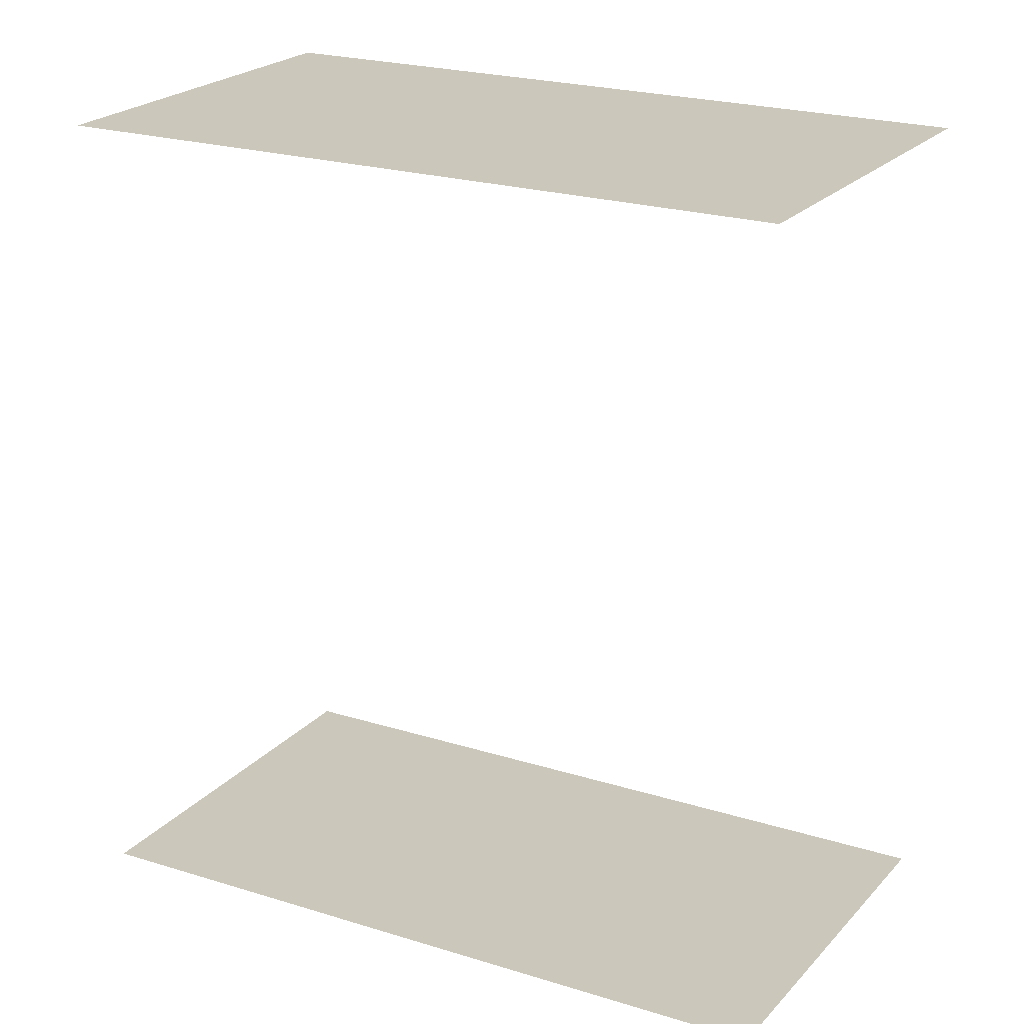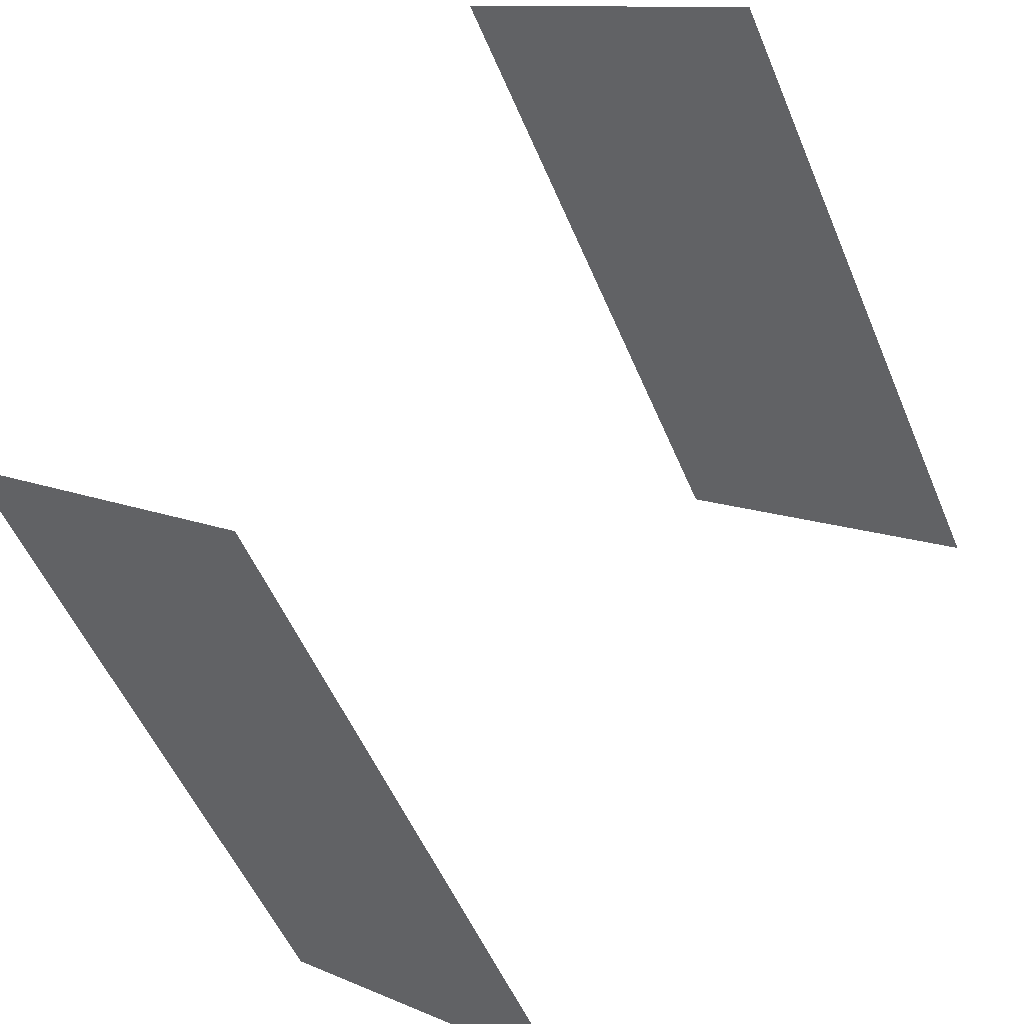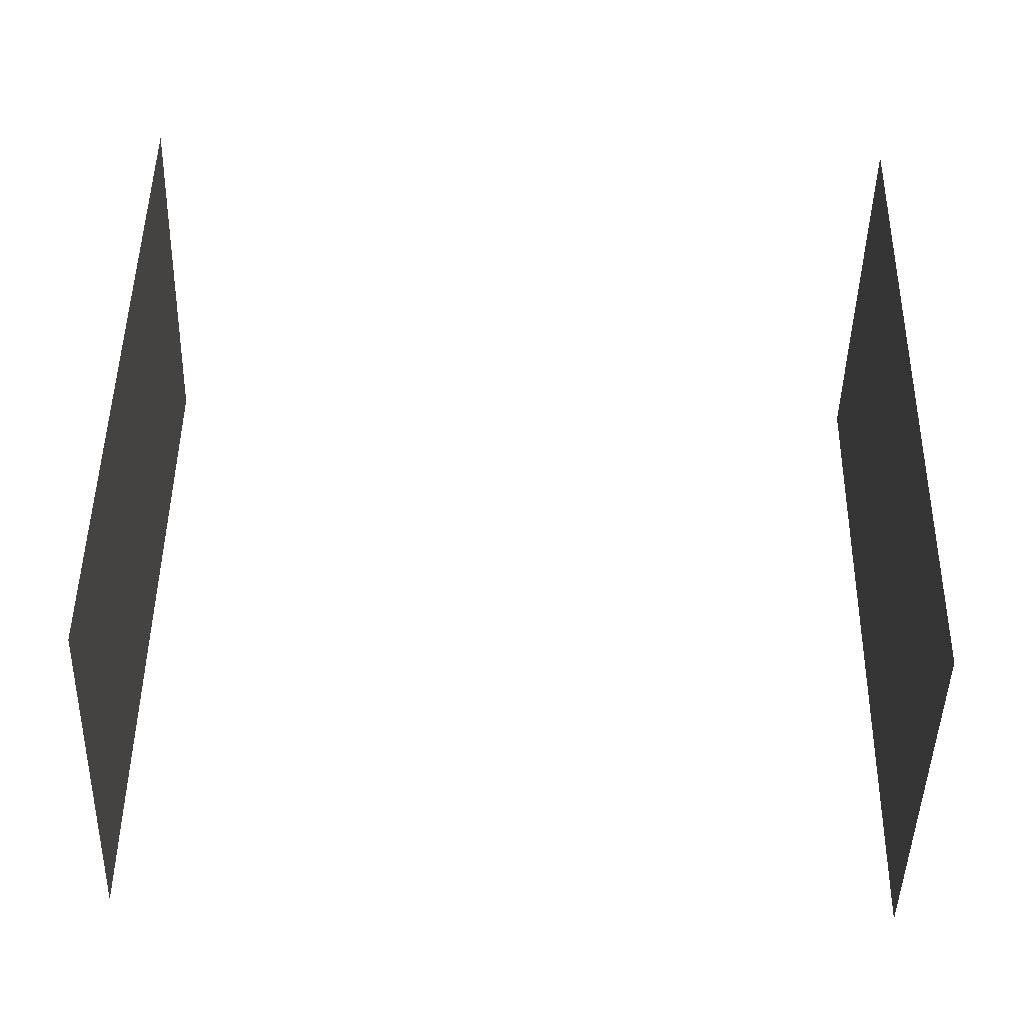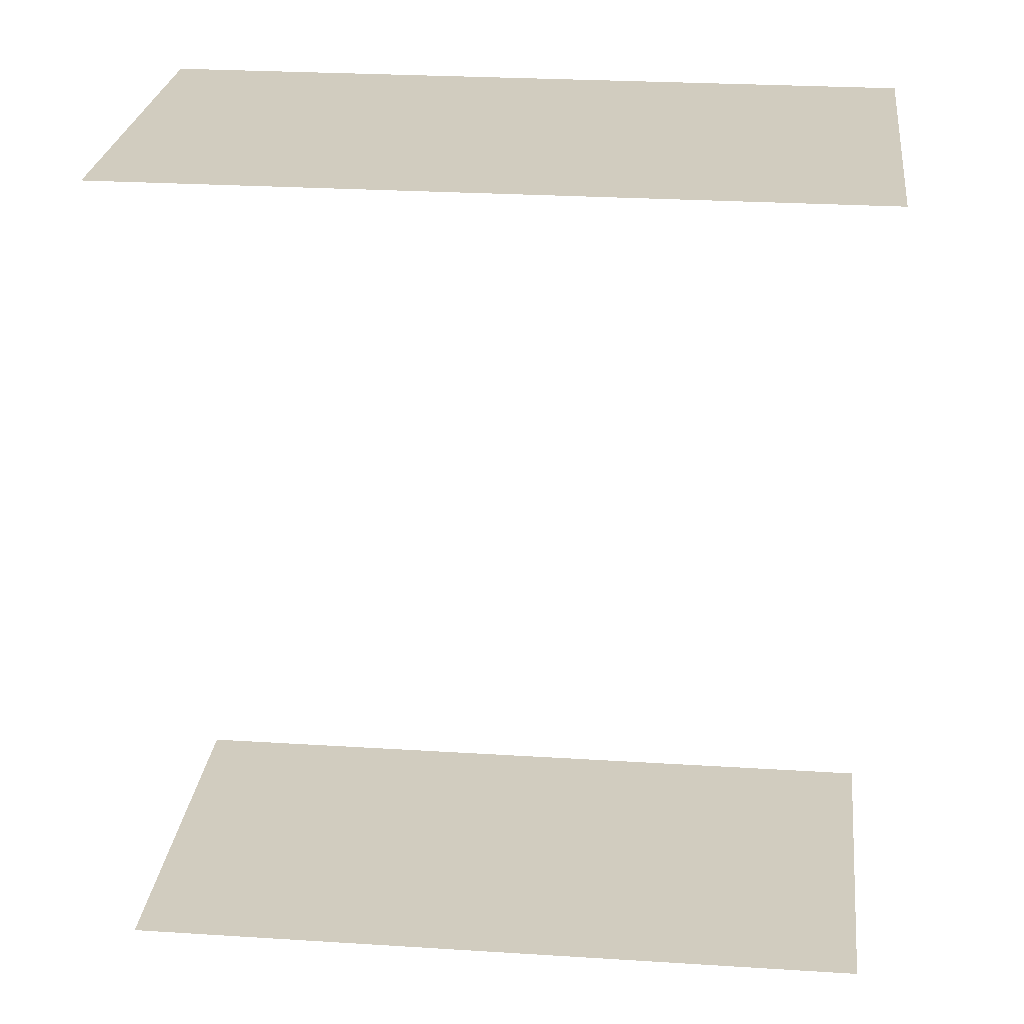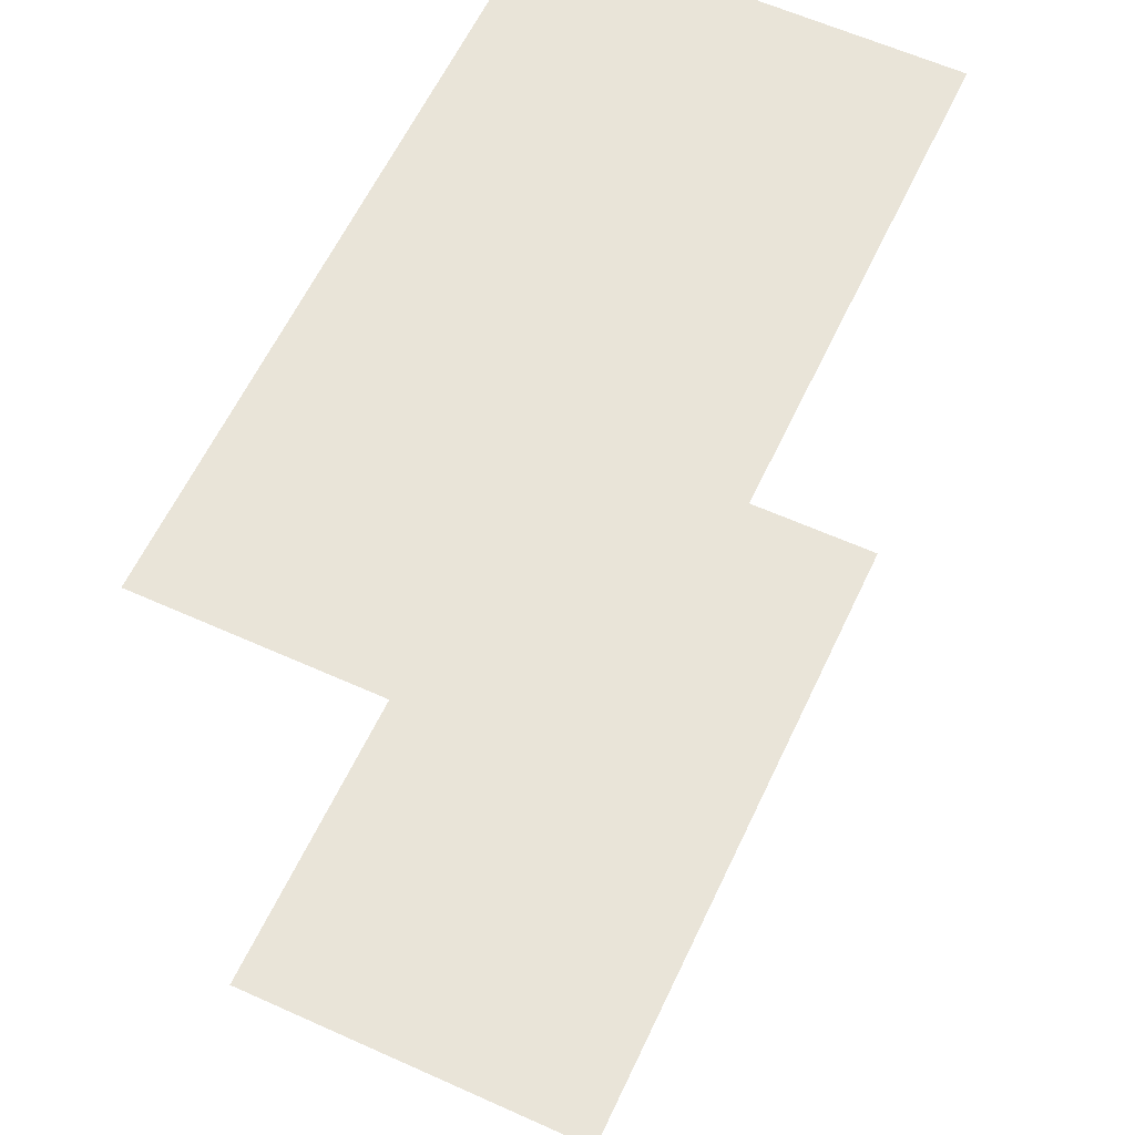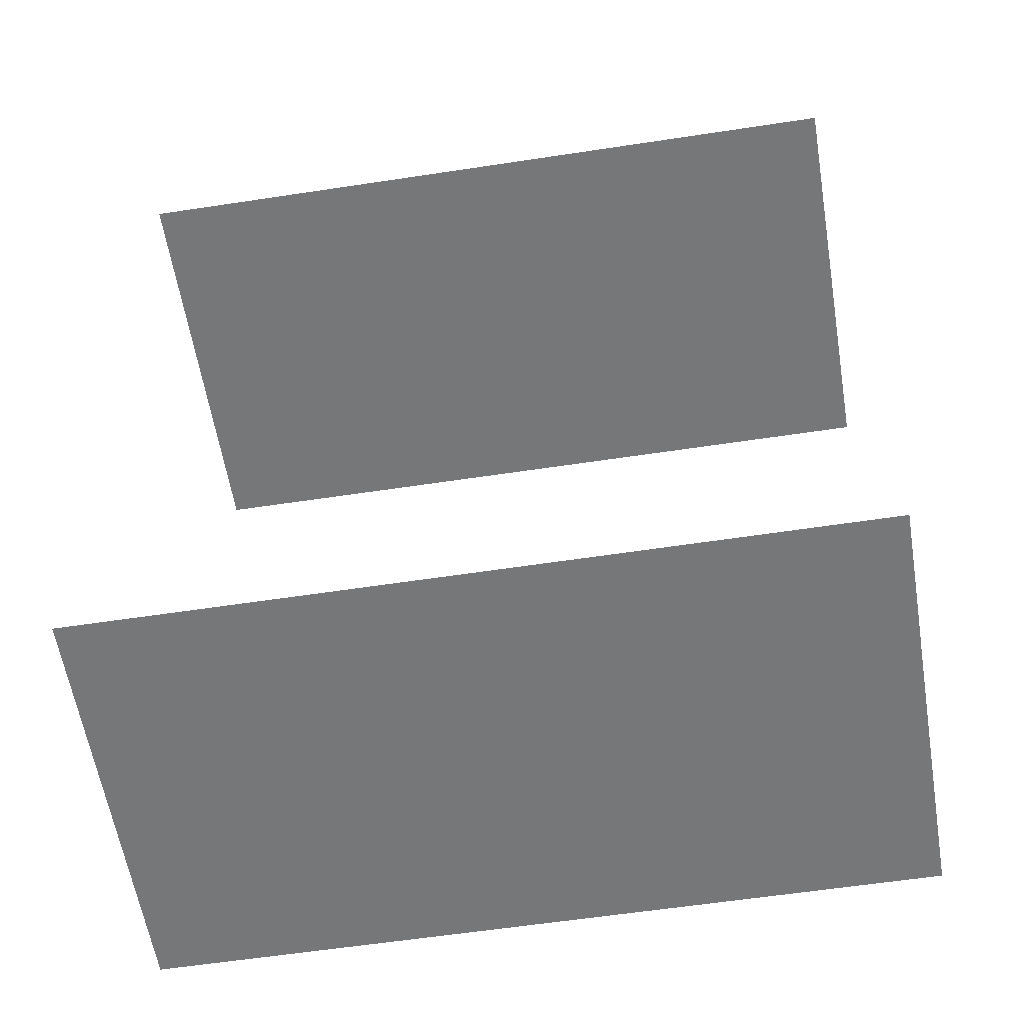
<metadata>
{"format":"obj","ext":"obj","renderer":"f3d","projection":"perspective","resolution":1024,"background":"white","views":[{"elev":21.6,"azim":91.0,"up":"+Z"},{"elev":54.2,"azim":-143.7,"up":"+Y"},{"elev":-72.4,"azim":88.4,"up":"+Y"},{"elev":24.2,"azim":-112.2,"up":"+Z"},{"elev":59.8,"azim":176.6,"up":"+Z"},{"elev":-57.0,"azim":70.8,"up":"+Z"}]}
</metadata>
<code>
o geometryt000010000010000110010110000110000110100100000010st23
v 654 -161.2 930.6
v 664.8 -141.2 930.6
v 677.9 -148.3 930.6
v 664.9 -172.4 930.6
v 651.8 -165.3 930.6
v 654 -161.2 960.3
v 651.8 -165.3 960.3
v 664.9 -172.4 960.3
v 677.9 -148.3 960.3
v 664.8 -141.2 960.3
f 1 2 3
f 4 1 3
f 5 1 4
f 6 7 8
f 9 6 8
f 10 6 9

</code>
